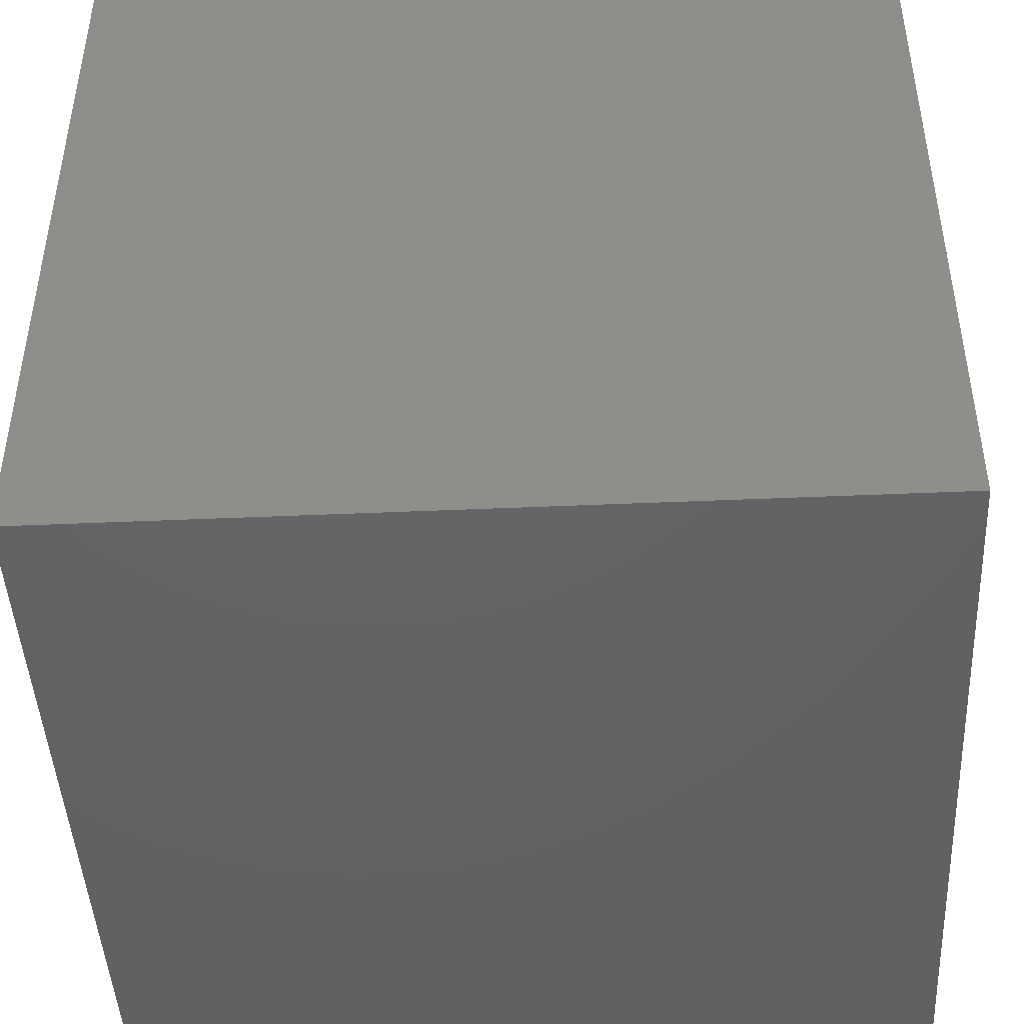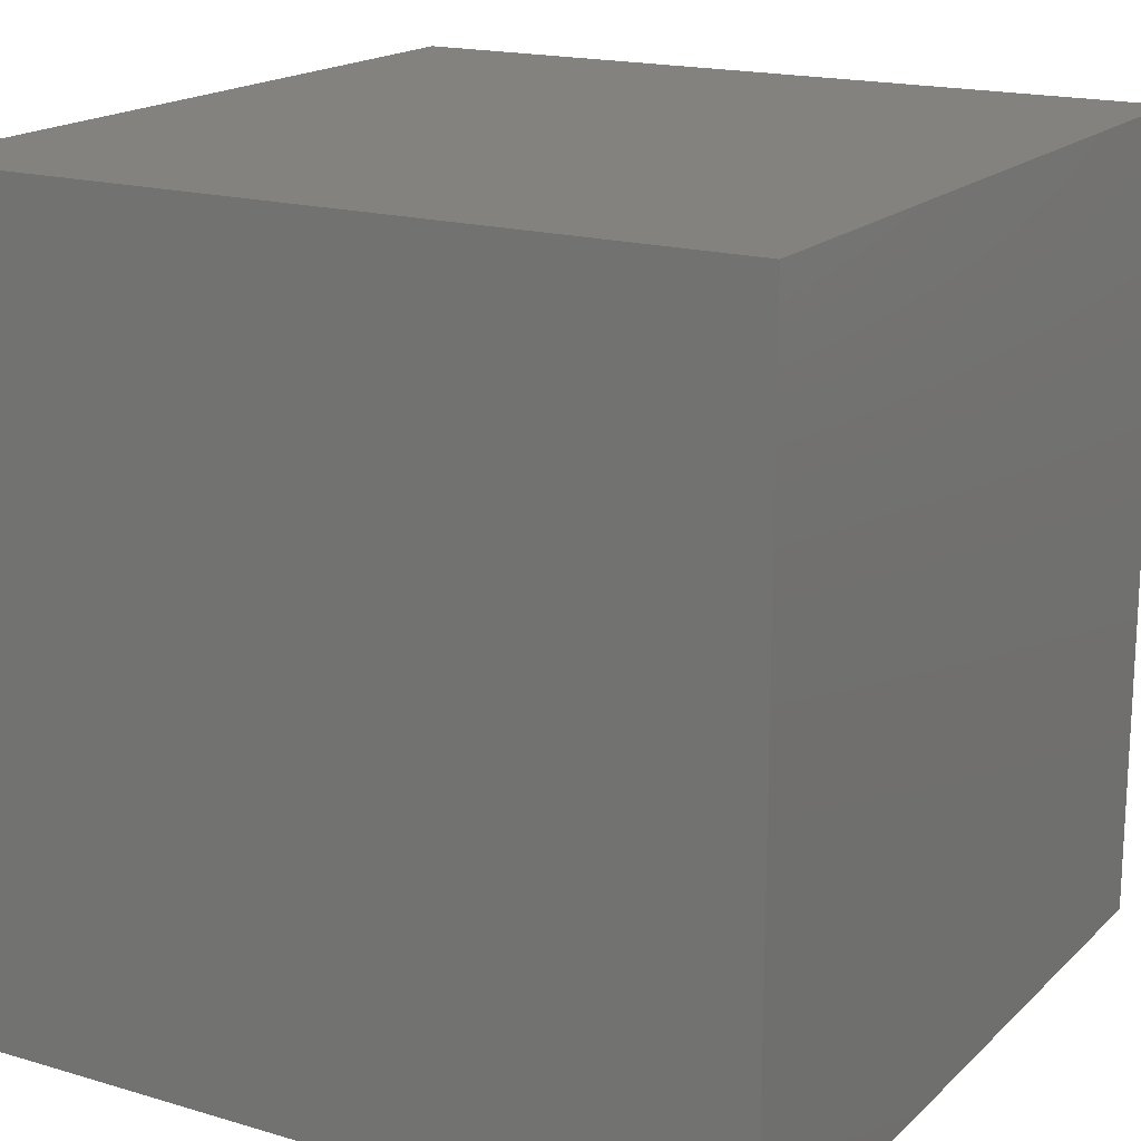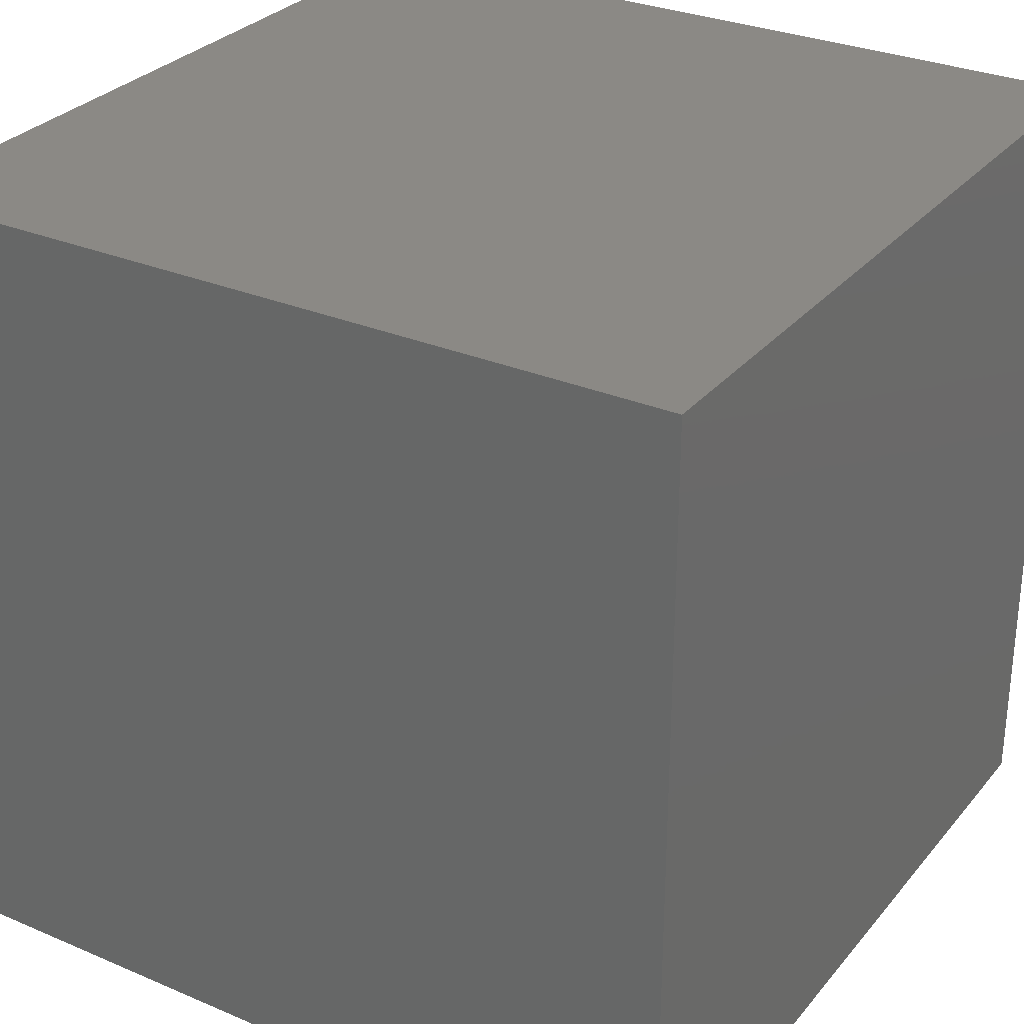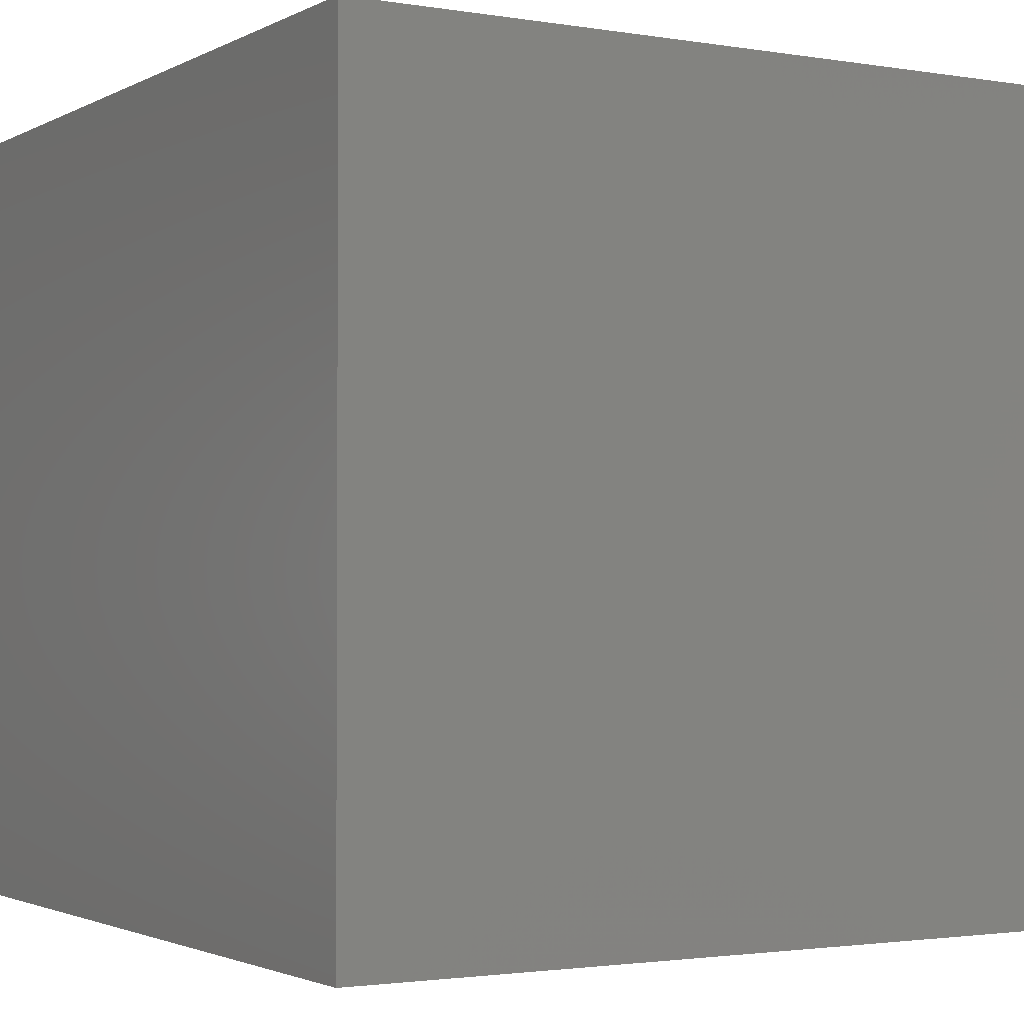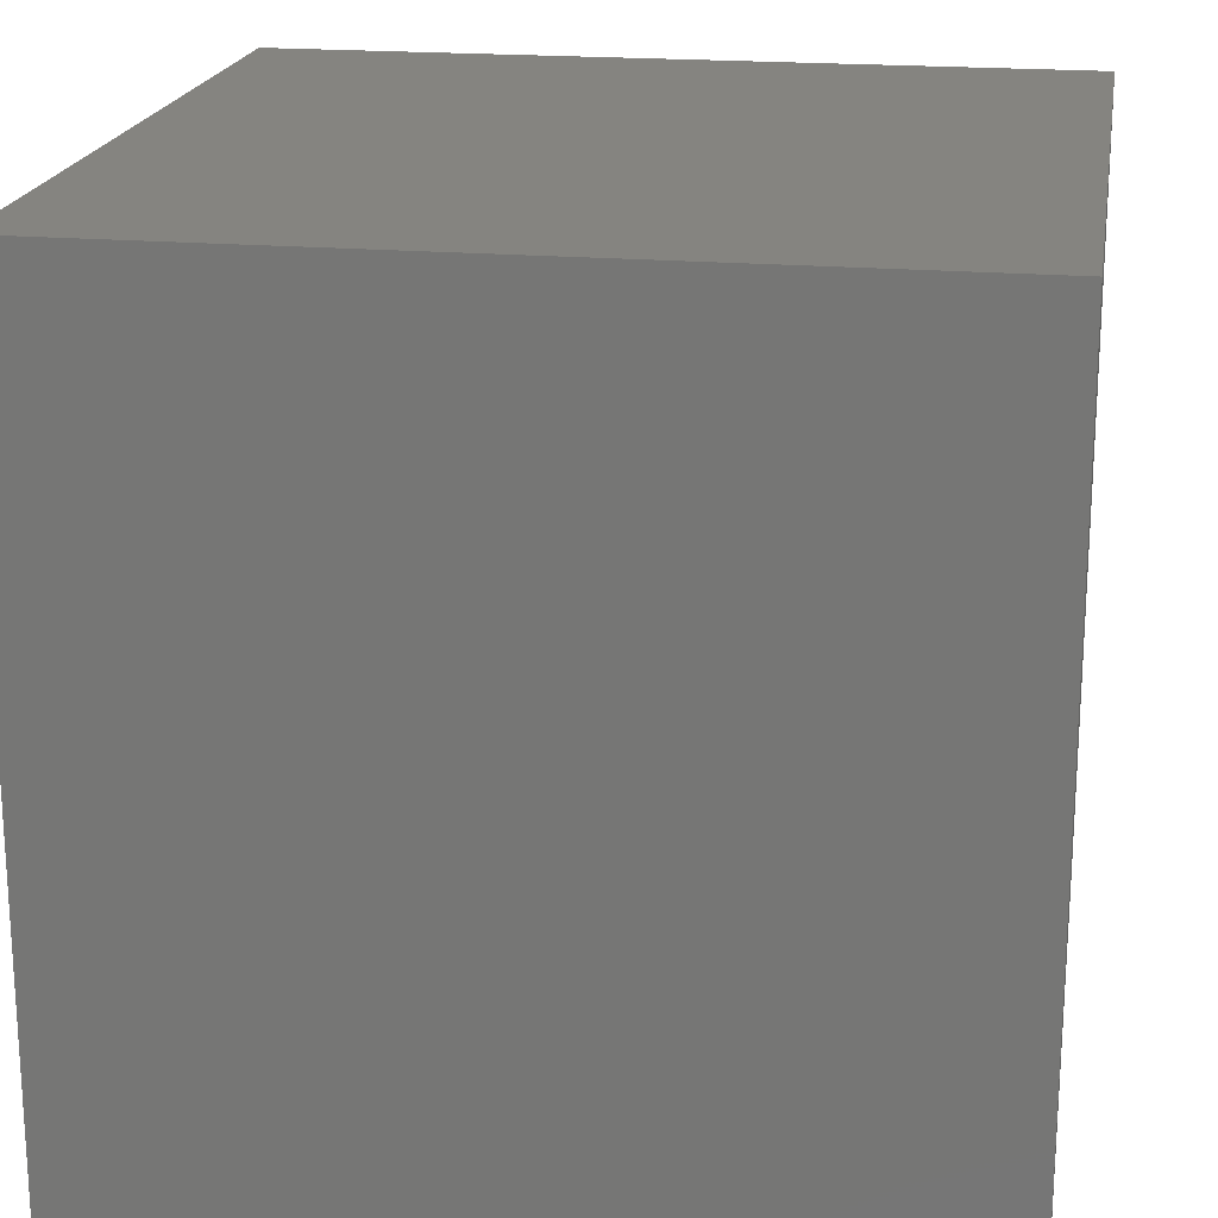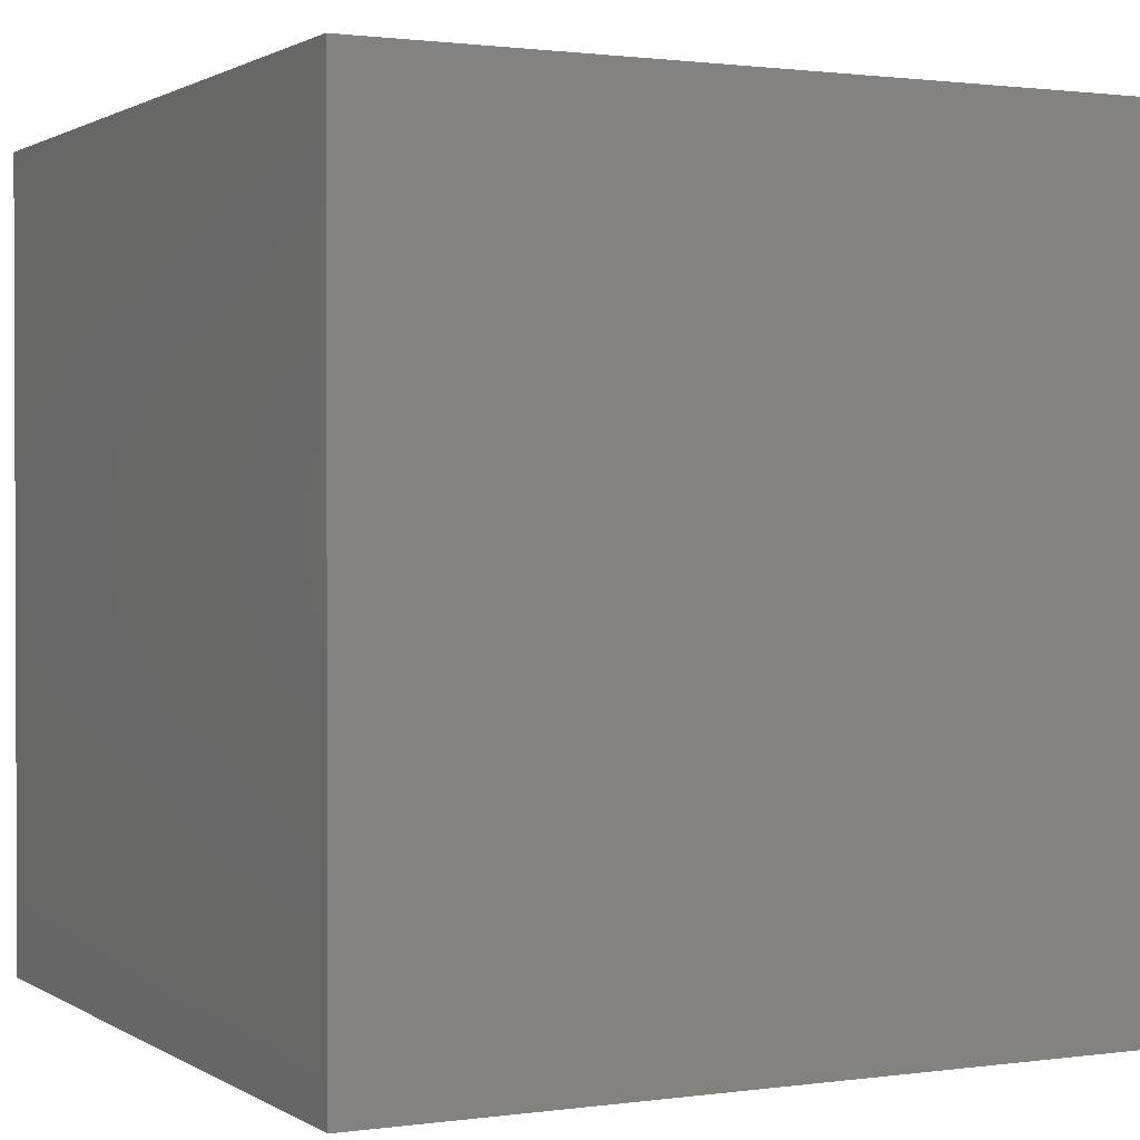
<metadata>
{"format":"stl","ext":"stl","renderer":"f3d","projection":"perspective","resolution":1024,"background":"white","views":[{"elev":-45.3,"azim":92.9,"up":"+Z"},{"elev":17.7,"azim":-149.8,"up":"+Z"},{"elev":29.8,"azim":121.9,"up":"+Y"},{"elev":-2.0,"azim":59.4,"up":"+Z"},{"elev":19.6,"azim":-170.8,"up":"+Z"},{"elev":1.2,"azim":63.2,"up":"+Z"}]}
</metadata>
<code>
# stl→obj: 8 verts, 12 faces
v 9 1 -4
v 8 1 -4
v 9 0 -4
v 8 0 -4
v 9 0 -5
v 8 0 -5
v 9 1 -5
v 8 1 -5
f 1 2 3
f 3 2 4
f 5 6 7
f 7 6 8
f 4 6 3
f 3 6 5
f 2 8 4
f 4 8 6
f 1 7 2
f 2 7 8
f 3 5 1
f 1 5 7

</code>
